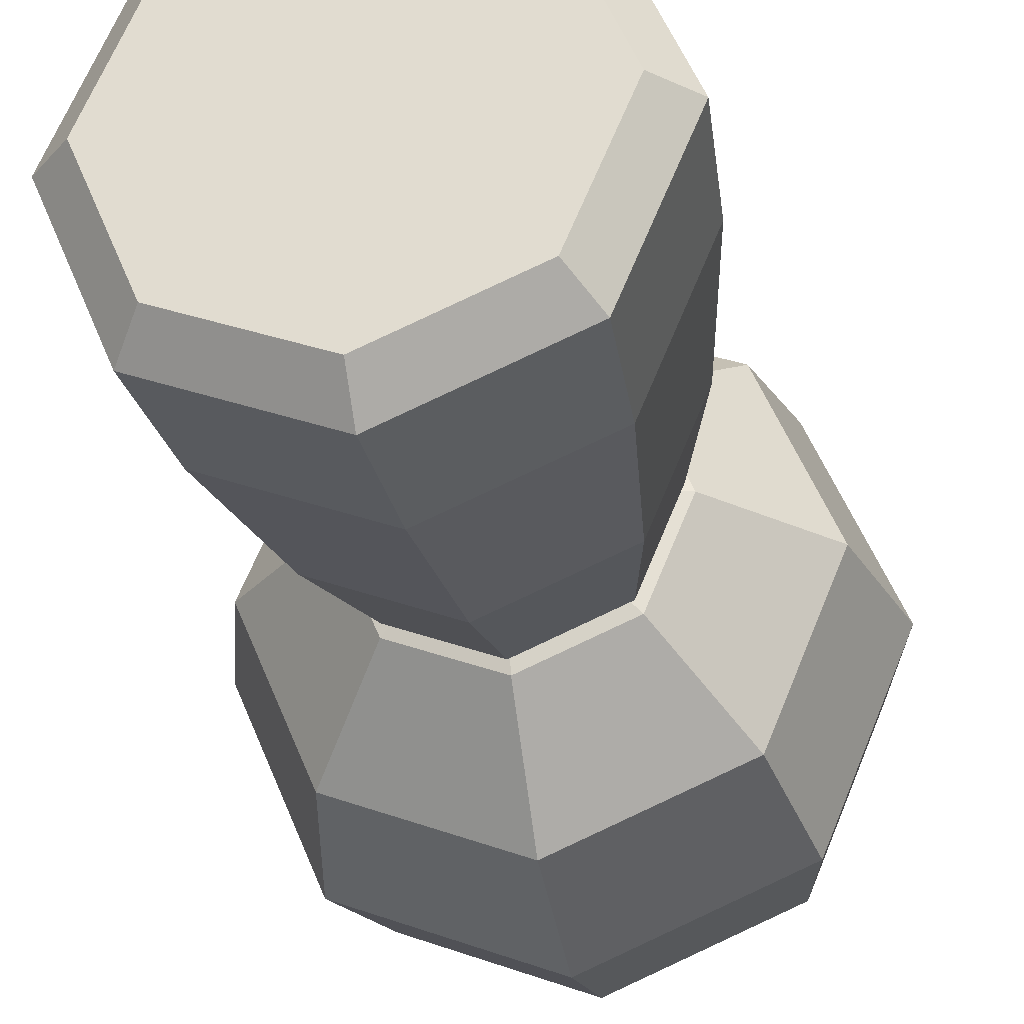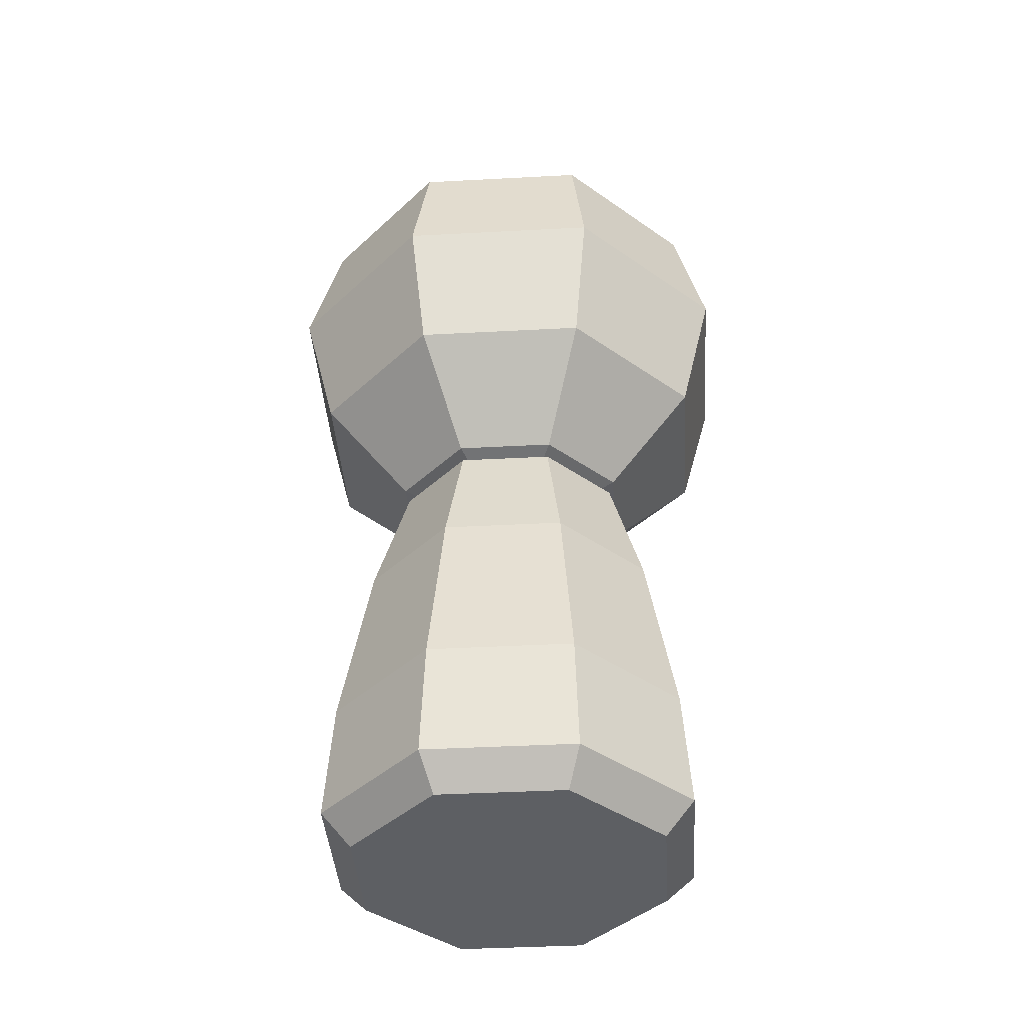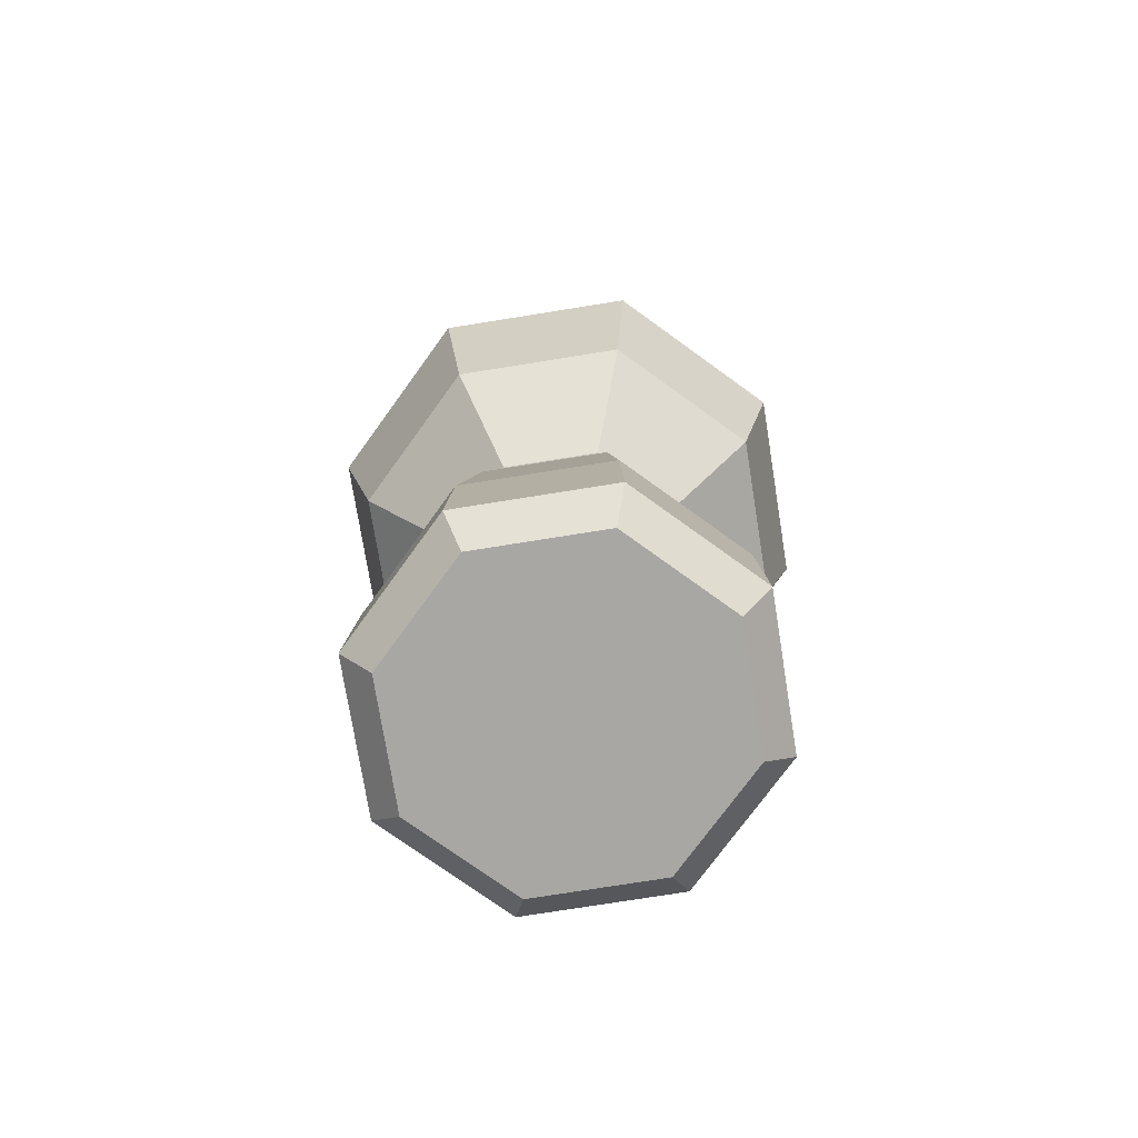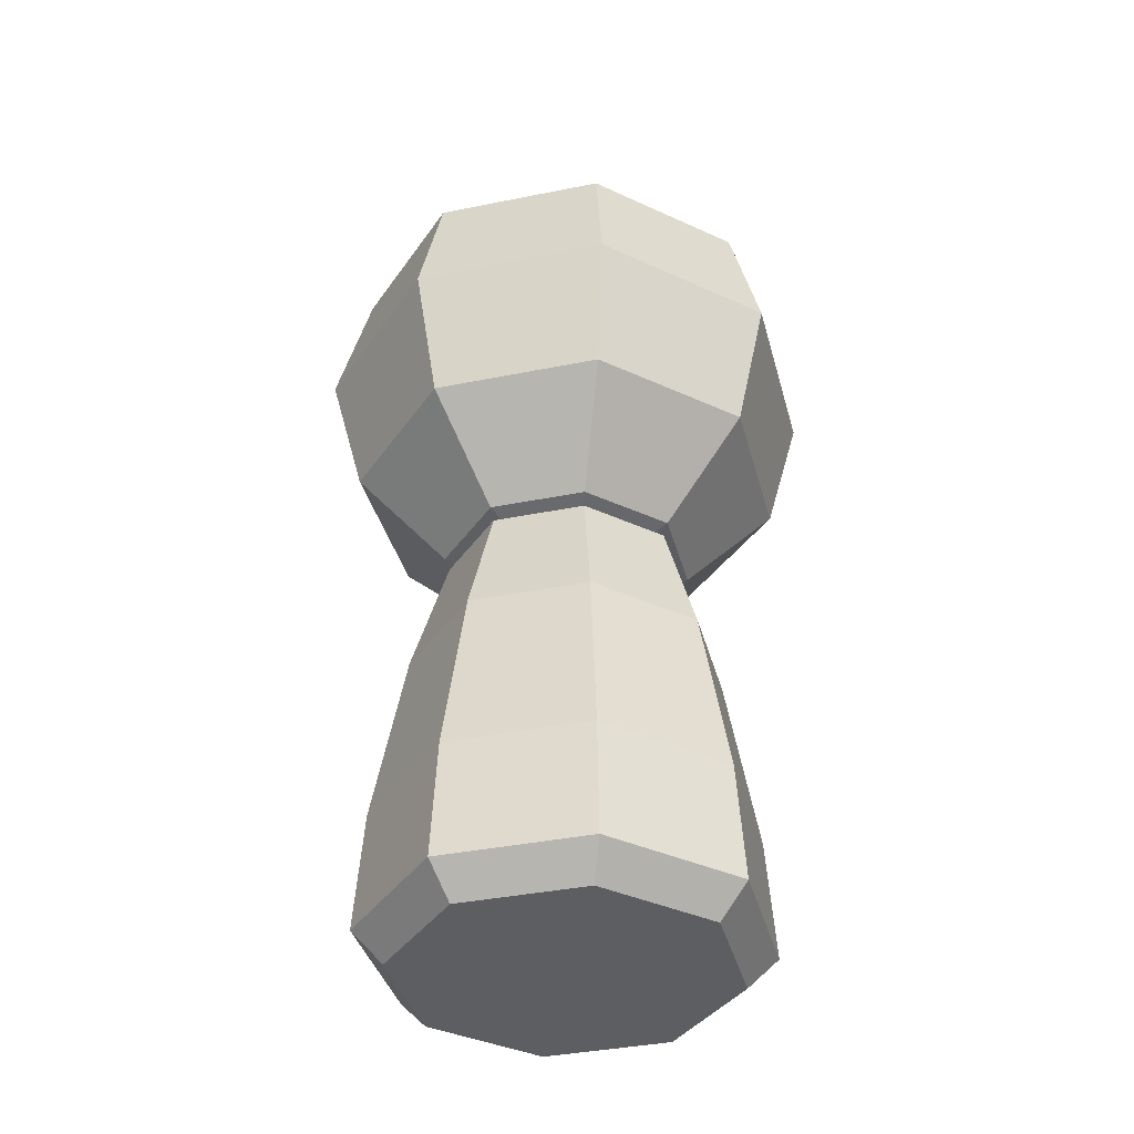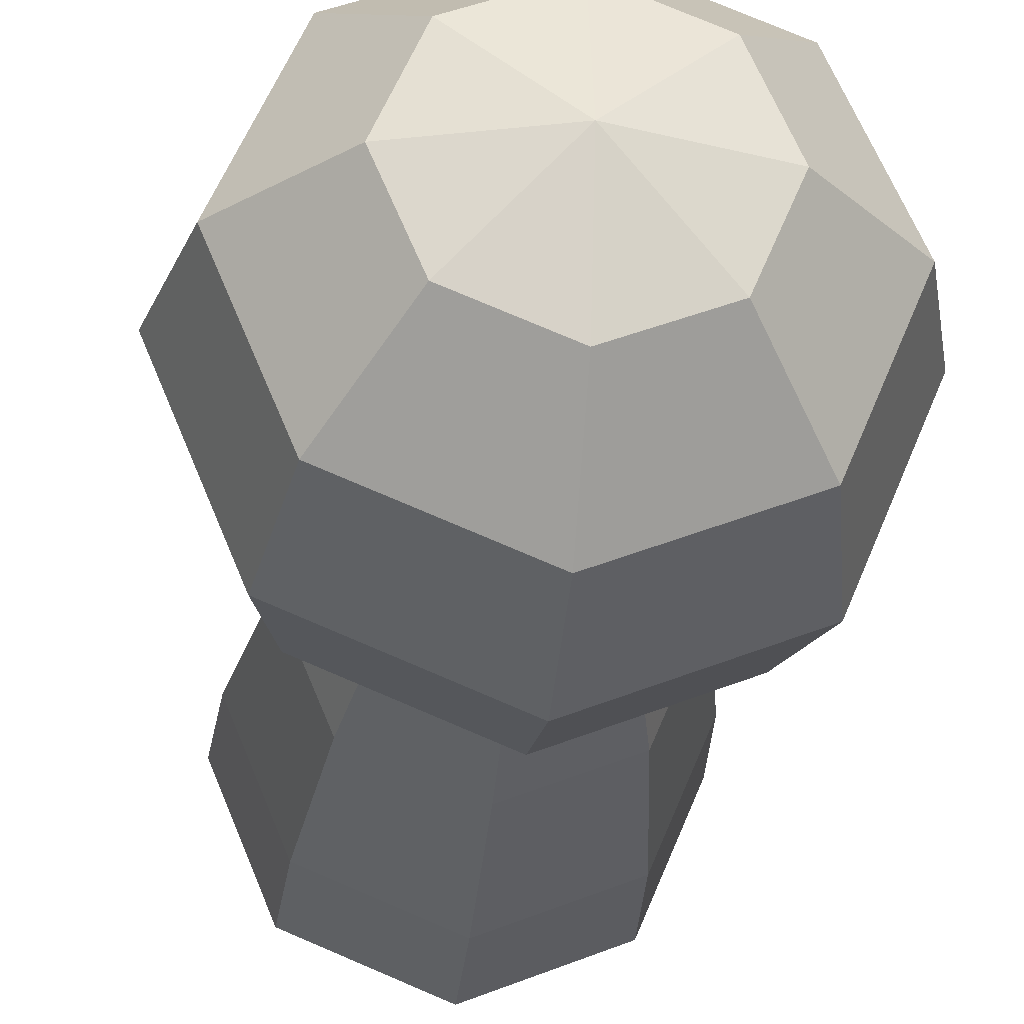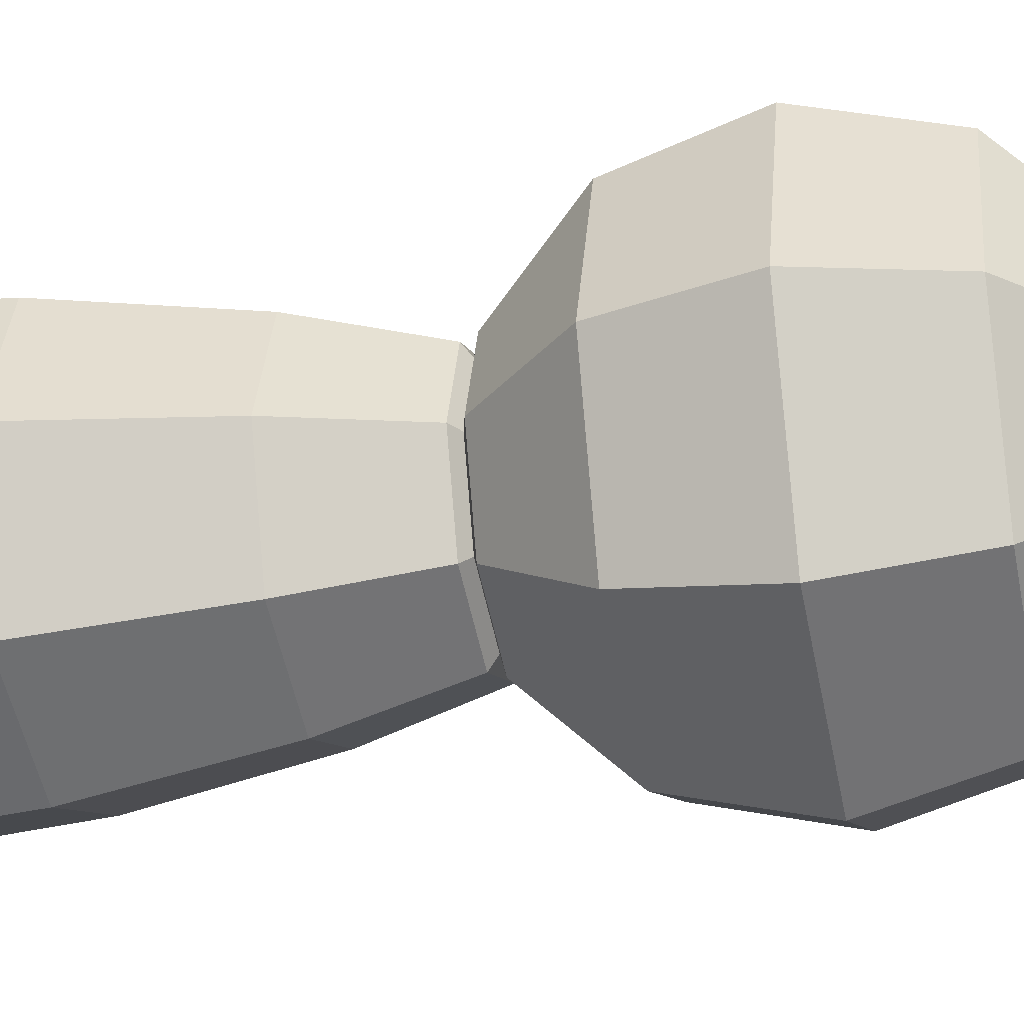
<metadata>
{"format":"obj","ext":"obj","renderer":"f3d","projection":"perspective","resolution":1024,"background":"white","views":[{"elev":-29.8,"azim":11.1,"up":"+Z"},{"elev":-39.8,"azim":-63.7,"up":"+Y"},{"elev":-74.8,"azim":-103.4,"up":"+Y"},{"elev":-37.9,"azim":37.0,"up":"+Y"},{"elev":-27.9,"azim":174.3,"up":"+Z"},{"elev":-30.4,"azim":102.5,"up":"+Z"}]}
</metadata>
<code>
o kelplush.mo
v 0 20.25 -5.437
v -2.888 21.13 -2.888
v 0 21.13 -4.084
v -3.844 20.25 -3.844
v -4.084 21.13 9e-06
v 0 14.81 -7.038
v -5.437 20.25 9e-06
v -2.888 21.13 2.888
v -4.977 14.81 -4.977
v 0 6.851 -8.476
v -7.038 14.81 7e-06
v -3.844 20.25 3.844
v -5.994 6.851 -5.994
v 0 1.427 -8.861
v -8.476 6.851 4e-06
v -5.269 3e-06 -5.269
v 0 4e-06 -7.451
v -6.265 1.427 -6.265
v -8.861 1.427 0
v -7.451 0 0
v -5.269 -3e-06 5.269
v -4.977 14.81 4.977
v -5.994 6.851 5.994
v -6.265 1.427 6.265
v 0 1.427 8.861
v 0 -4e-06 7.451
v 5.269 -3e-06 5.269
v 0 6.851 8.476
v 0 14.81 7.038
v 0 20.25 5.437
v 0 21.13 4.084
v 3.844 20.25 3.844
v 2.888 21.13 2.888
v 4.977 14.81 4.977
v 5.437 20.25 9e-06
v 4.084 21.13 9e-06
v 2.888 21.13 -2.888
v 7.038 14.81 7e-06
v 3.844 20.25 -3.844
v 4.977 14.81 -4.977
v 8.476 6.851 4e-06
v 5.994 6.851 -5.994
v 5.994 6.851 5.994
v 8.861 1.427 0
v 6.265 1.427 6.265
v 7.451 0 0
v 5.269 3e-06 -5.269
v 6.265 1.427 -6.265
v 0 0 0
v -9.822 25.01 1.3e-05
v -4.01 20.85 -4.01
v -5.671 20.85 9e-06
v 0 19.33 9e-06
v -6.945 25.01 -6.945
v -11.34 30.68 1.5e-05
v 0 20.85 -5.671
v 4.01 20.85 -4.01
v 5.671 20.85 9e-06
v 9.822 25.01 1.3e-05
v 0 25.01 -9.822
v 6.945 25.01 -6.945
v 11.34 30.68 1.5e-05
v 0 30.68 -11.34
v 8.02 30.68 -8.02
v 6.945 36.35 -6.945
v 9.822 36.35 1.8e-05
v -8.02 30.68 -8.02
v -6.945 36.35 -6.945
v -9.822 36.35 1.8e-05
v 0 36.35 -9.822
v 4.01 40.5 -4.01
v 5.671 40.5 2e-05
v 0 42.02 2.1e-05
v 0 40.5 -5.671
v -4.01 40.5 -4.01
v -5.671 40.5 2e-05
v 4.01 40.5 4.01
v 6.945 36.35 6.945
v 0 40.5 5.671
v 8.02 30.68 8.02
v 0 36.35 9.822
v -4.01 40.5 4.01
v -6.945 36.35 6.945
v 0 30.68 11.34
v -8.02 30.68 8.02
v -6.945 25.01 6.945
v 6.945 25.01 6.945
v -4.01 20.85 4.01
v 0 25.01 9.822
v 0 20.85 5.671
v 4.01 20.85 4.01
f 1 2 3
f 2 1 4
f 4 5 2
f 6 4 1
f 4 7 5
f 7 8 5
f 4 6 9
f 6 10 9
f 4 11 7
f 11 4 9
f 7 12 8
f 11 12 7
f 9 10 13
f 14 13 10
f 9 15 11
f 15 9 13
f 16 14 17
f 13 14 18
f 14 16 18
f 19 13 18
f 16 19 18
f 13 19 15
f 19 16 20
f 21 19 20
f 11 15 22
f 12 11 22
f 19 23 15
f 22 15 23
f 19 21 24
f 23 19 24
f 21 25 24
f 25 23 24
f 25 21 26
f 27 25 26
f 28 22 23
f 23 25 28
f 29 12 22
f 22 28 29
f 12 29 30
f 30 8 12
f 8 30 31
f 32 31 30
f 29 32 30
f 31 32 33
f 29 28 34
f 32 29 34
f 35 33 32
f 33 35 36
f 35 37 36
f 32 38 35
f 38 32 34
f 35 39 37
f 38 39 35
f 37 1 3
f 1 37 39
f 39 6 1
f 6 39 40
f 39 38 40
f 40 10 6
f 38 41 40
f 34 41 38
f 10 40 42
f 40 41 42
f 42 14 10
f 41 34 43
f 34 28 43
f 25 43 28
f 44 42 41
f 43 44 41
f 43 25 45
f 44 43 45
f 25 27 45
f 44 45 27
f 44 27 46
f 47 44 46
f 14 47 17
f 44 47 48
f 14 48 47
f 42 44 48
f 14 42 48
f 46 27 49
f 47 46 49
f 27 26 49
f 17 47 49
f 26 21 49
f 16 17 49
f 21 20 49
f 20 16 49
f 50 51 52
f 53 52 51
f 51 50 54
f 55 54 50
f 53 51 56
f 54 56 51
f 53 56 57
f 53 57 58
f 57 59 58
f 60 57 56
f 56 54 60
f 59 57 61
f 57 60 61
f 61 62 59
f 54 63 60
f 63 61 60
f 62 61 64
f 61 63 64
f 65 62 64
f 63 65 64
f 62 65 66
f 63 54 67
f 54 55 67
f 55 68 67
f 68 63 67
f 68 55 69
f 65 63 70
f 63 68 70
f 71 66 65
f 70 71 65
f 66 71 72
f 71 73 72
f 71 70 74
f 74 73 71
f 75 70 68
f 70 75 74
f 75 73 74
f 69 75 68
f 76 73 75
f 75 69 76
f 77 66 72
f 72 73 77
f 66 77 78
f 78 62 66
f 77 73 79
f 62 78 80
f 81 77 79
f 77 81 78
f 79 73 82
f 82 81 79
f 82 73 76
f 69 82 76
f 82 69 83
f 81 82 83
f 55 83 69
f 84 78 81
f 83 84 81
f 78 84 80
f 83 55 85
f 84 83 85
f 55 86 85
f 86 84 85
f 86 55 50
f 52 86 50
f 84 87 80
f 87 62 80
f 62 87 59
f 58 59 87
f 86 52 88
f 53 88 52
f 84 86 89
f 88 89 86
f 87 84 89
f 53 90 88
f 89 88 90
f 53 58 91
f 53 91 90
f 58 87 91
f 91 89 90
f 87 89 91

</code>
